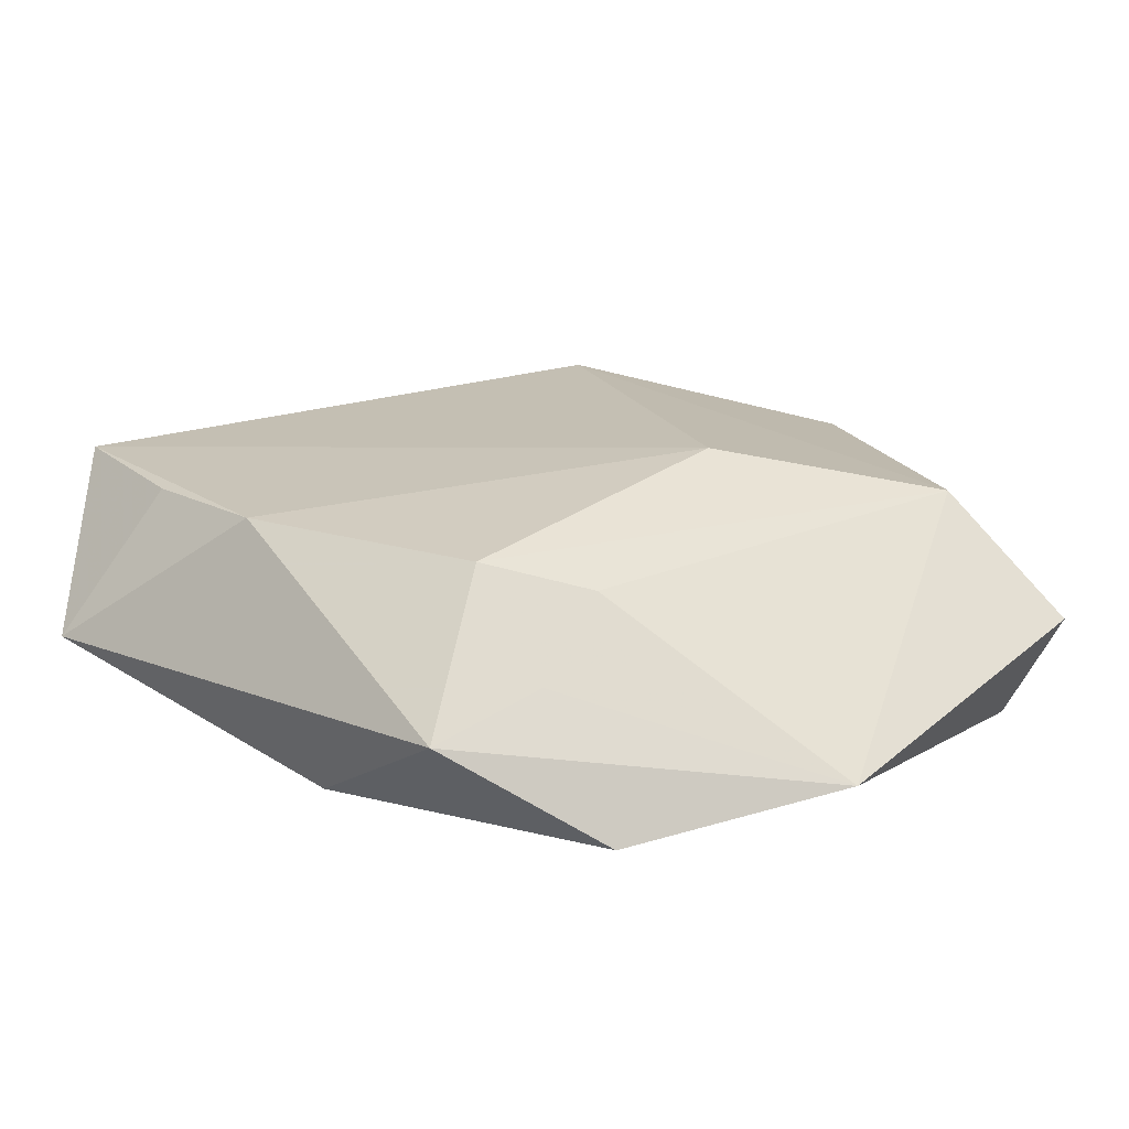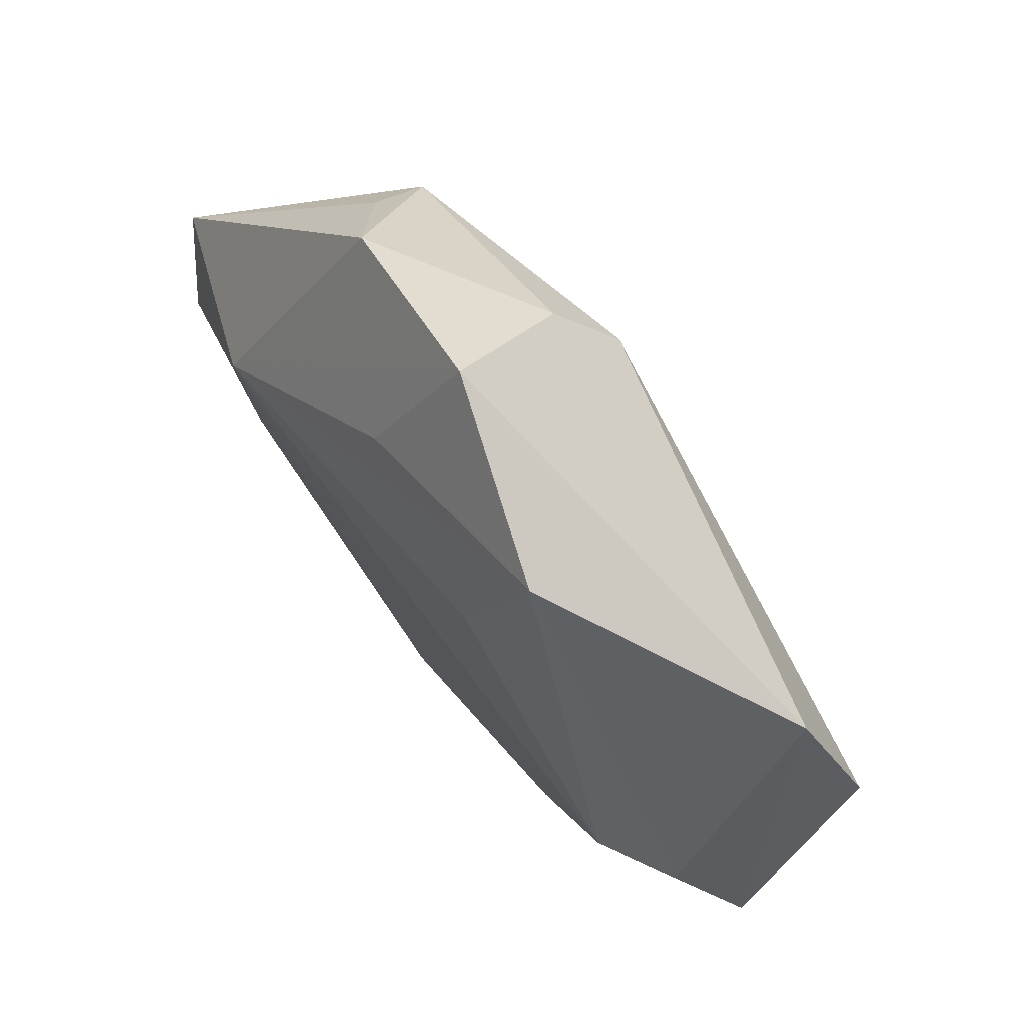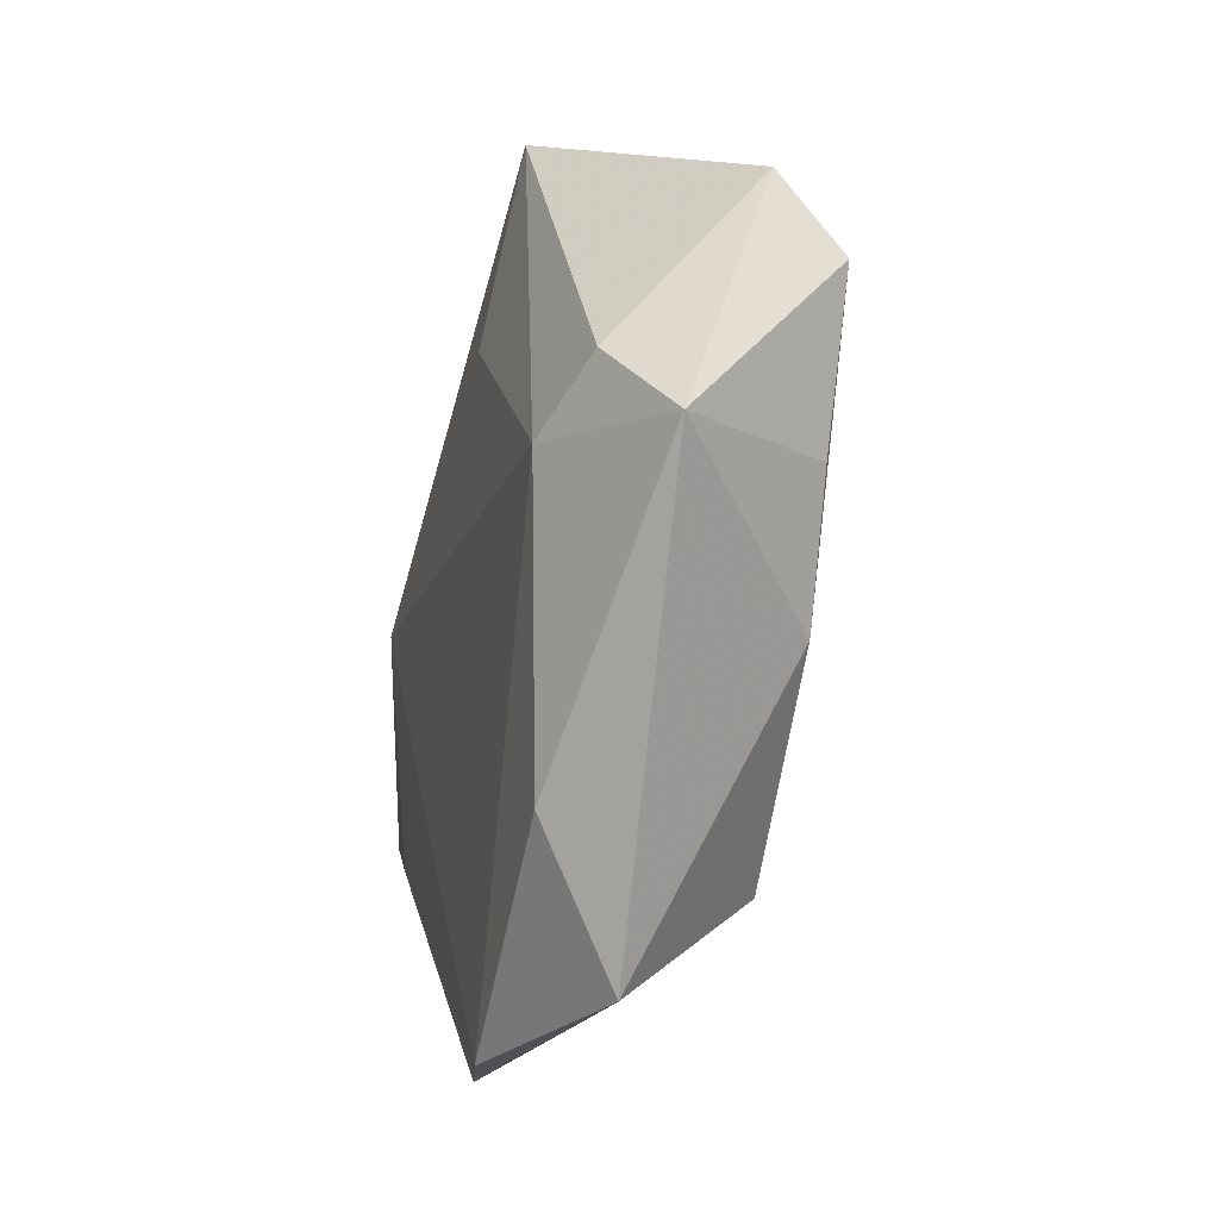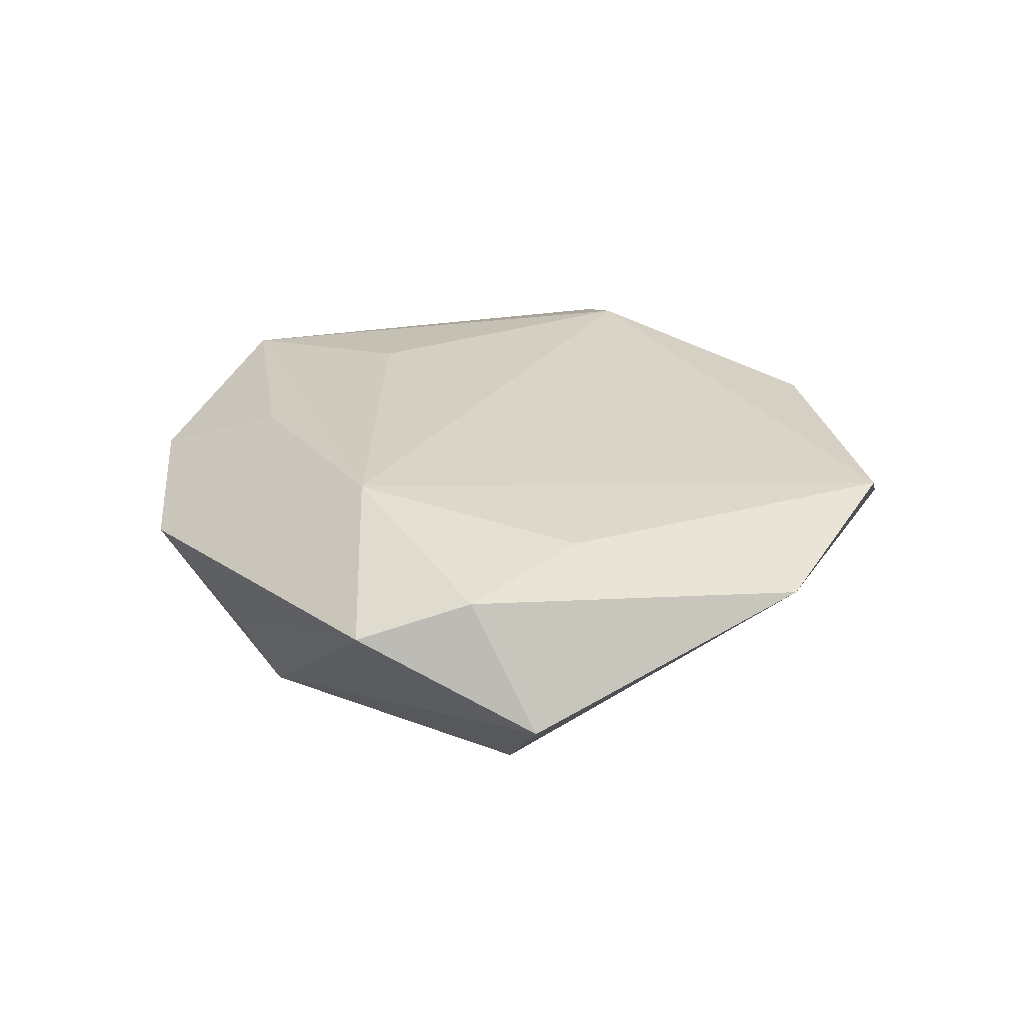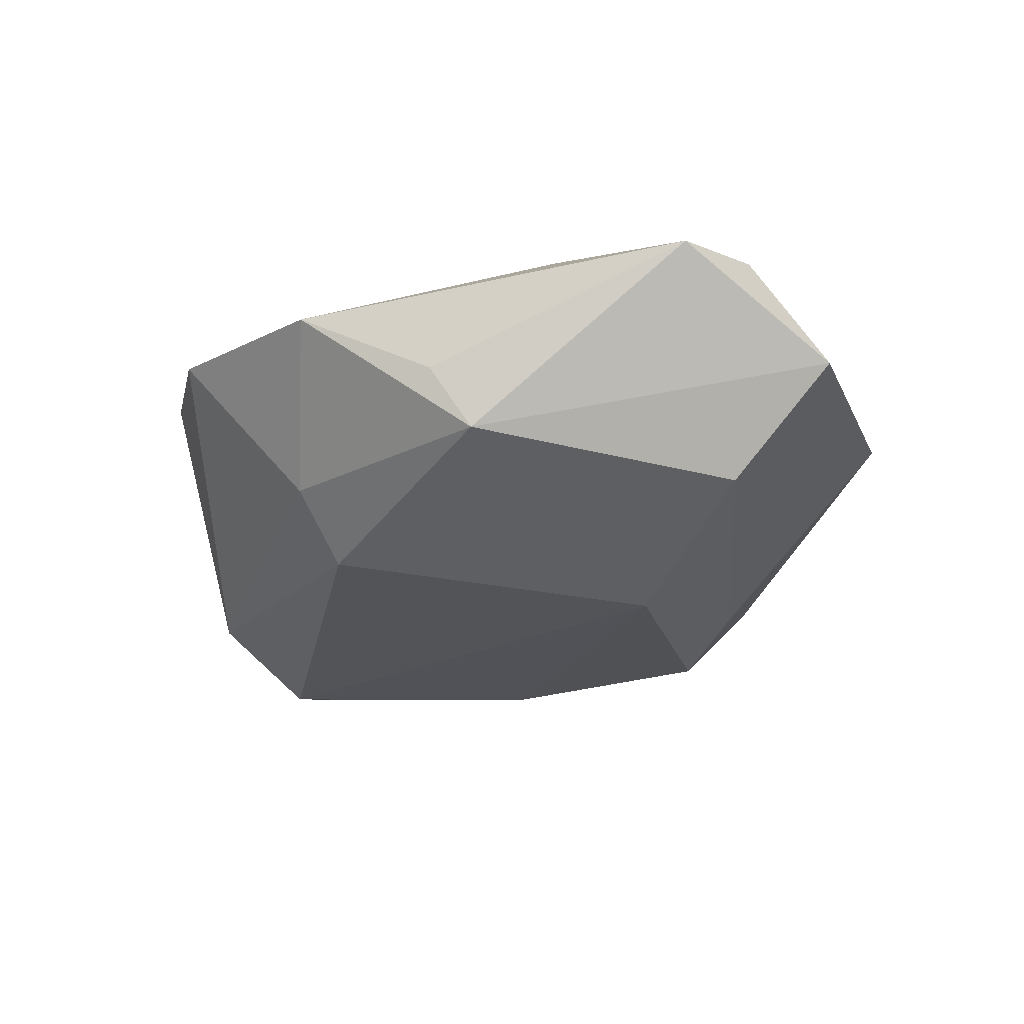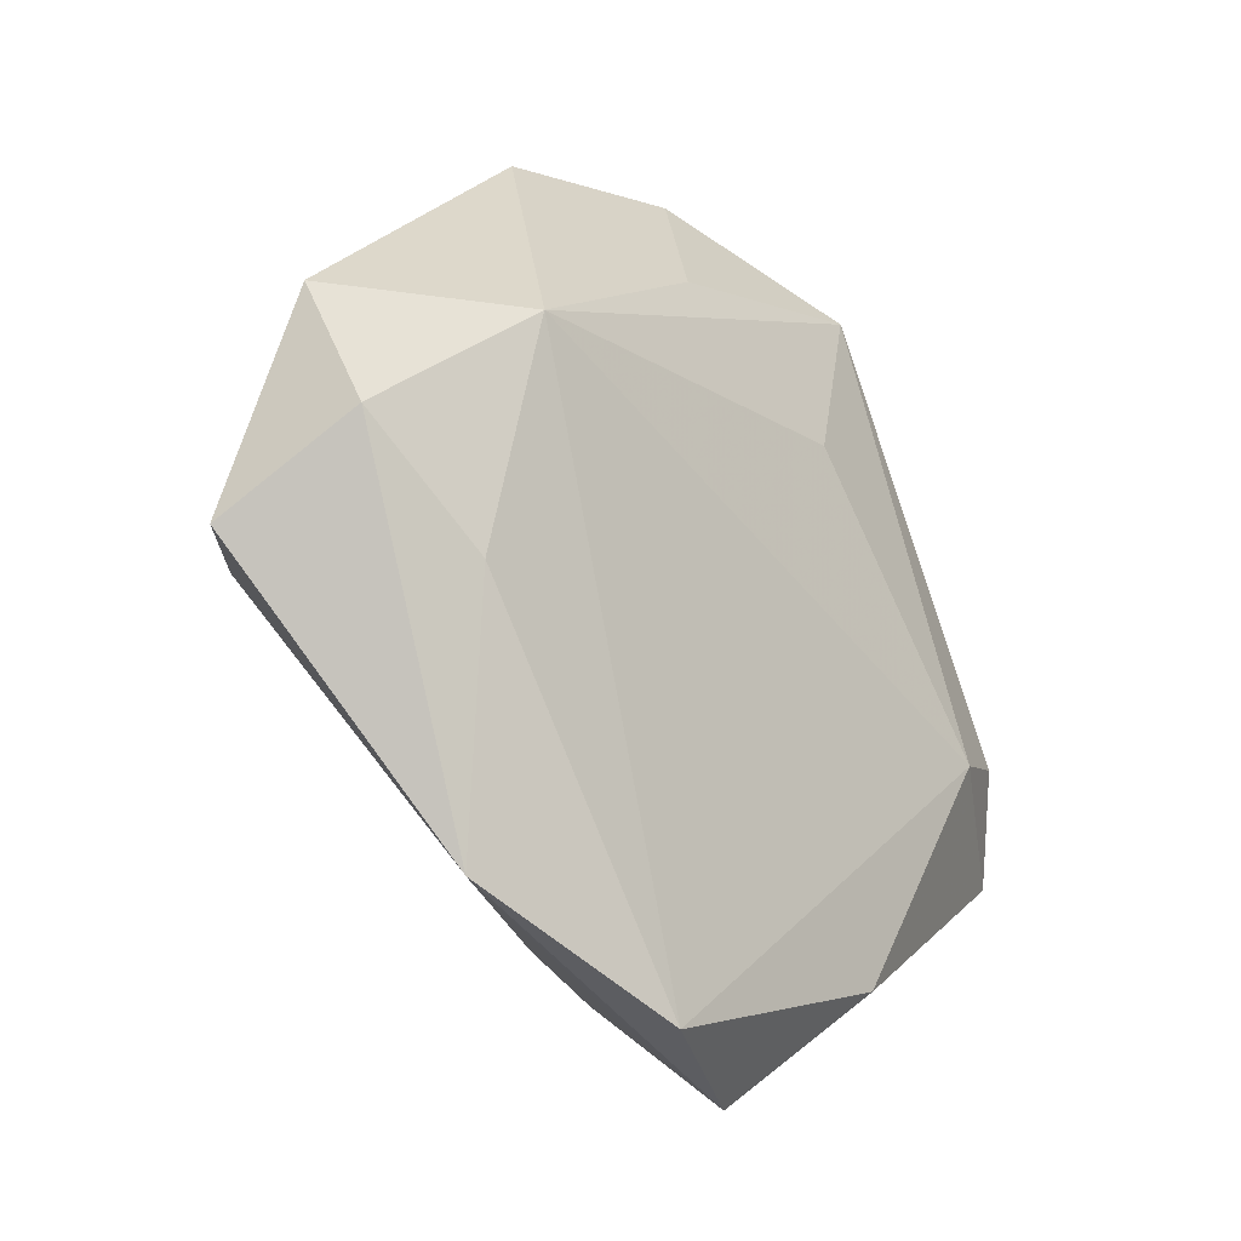
<metadata>
{"format":"obj","ext":"obj","renderer":"f3d","projection":"perspective","resolution":1024,"background":"white","views":[{"elev":-71.4,"azim":176.9,"up":"+Y"},{"elev":68.5,"azim":52.0,"up":"+Y"},{"elev":-31.6,"azim":76.2,"up":"+Y"},{"elev":26.6,"azim":-78.7,"up":"+Z"},{"elev":-30.1,"azim":-121.0,"up":"+Z"},{"elev":-30.4,"azim":-49.4,"up":"+Y"}]}
</metadata>
<code>
v -0.004759 0.03336 -0.01078
v 0.02209 -0.03425 0.01038
v 0.0314 -0.01998 -0.0115
v -0.01343 -0.01113 -0.01843
v 0.05087 -0.01203 0.004742
v 0.01996 0.0403 0.01189
v 0.01188 -0.04641 0.0005887
v -0.02757 -0.03871 0.00546
v -0.005785 0.031 0.0121
v -0.005265 -0.04631 0.009682
v 0.008735 -0.03366 -0.01281
v -0.02902 0.02891 -0.005241
v 0.03566 -0.006524 0.01397
v -0.00259 -0.03248 -0.01017
v -0.03842 -0.007039 -0.0141
v -0.0007256 0.02576 -0.01692
v 0.002052 -0.04009 -0.003248
v -0.05067 -0.01242 -0.002776
v 0.04474 -0.002311 0.01048
v 0.04129 -0.008313 -0.01038
v 0.05059 0.006413 -0.01006
v -0.05086 0.007746 0.007012
v -0.02053 0.04164 0.002012
v -0.0002543 0.04726 0.004761
v -0.04704 -0.00439 0.01074
v 0.04418 0.021 -0.005724
v 0.01236 0.01992 0.01455
v -0.02983 0.02382 -0.01209
v -0.03001 0.01237 0.01536
v -0.03338 -0.01371 0.01222
f 16 21 4
f 21 16 26
f 21 26 5
f 4 21 3
f 3 11 4
f 22 18 25
f 4 11 15
f 15 16 4
f 2 13 10
f 2 5 13
f 13 5 19
f 19 5 26
f 1 23 24
f 24 26 1
f 1 26 16
f 21 5 20
f 20 3 21
f 5 3 20
f 8 25 18
f 11 17 8
f 18 15 8
f 13 27 29
f 10 13 29
f 22 25 29
f 29 23 22
f 24 23 29
f 29 9 24
f 7 17 11
f 11 3 7
f 7 2 10
f 7 3 5
f 5 2 7
f 10 8 7
f 7 8 17
f 24 9 6
f 6 29 27
f 9 29 6
f 6 26 24
f 6 19 26
f 6 27 13
f 13 19 6
f 23 1 28
f 16 15 28
f 28 1 16
f 28 18 22
f 28 15 18
f 14 15 11
f 11 8 14
f 14 8 15
f 10 29 30
f 30 29 25
f 30 8 10
f 25 8 30
f 22 23 12
f 12 28 22
f 23 28 12

</code>
